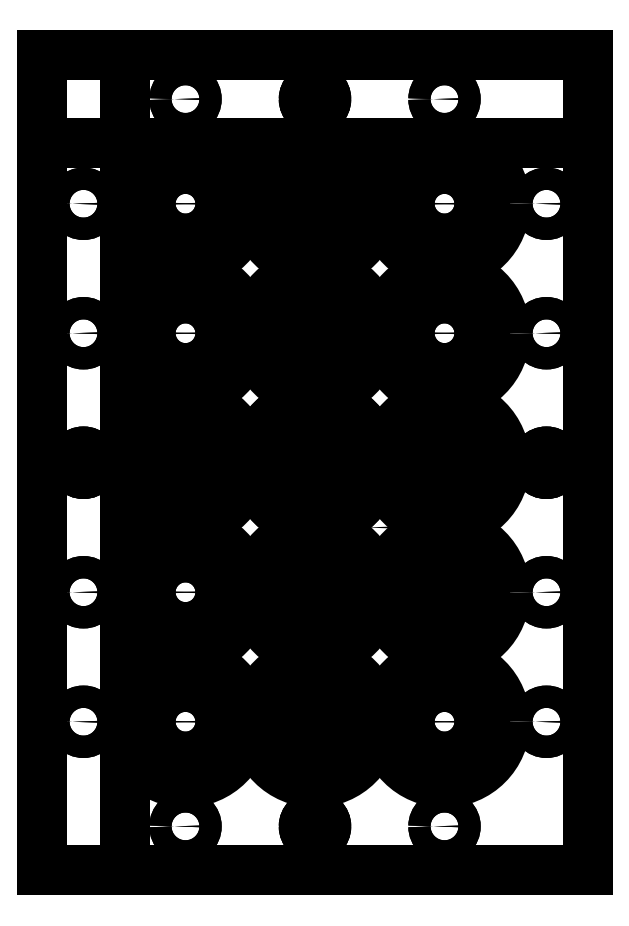
<metadata>
{"format":"dxf","ext":"dxf","renderer":"ezdxf+matplotlib","layout":"modelspace","background":"white","min_lineweight":24,"dpi":150}
</metadata>
<code>
0
SECTION
2
ENTITIES
0
3DSOLID
8
0
347
7A
290
     1
2
{7fb8a70c-401d-dc4e-aa84-52b9b4da541c}
350
0
0
POINT
8
reactor v3_Sketch1
10
0
20
0
30
0
0
LINE
8
reactor v3_Sketch1
10
0
20
0
30
0
11
8.55
21
0
31
0
0
LINE
8
reactor v3_Sketch1
10
8.55
20
0
30
0
11
8.55
21
12.78
31
0
0
LINE
8
reactor v3_Sketch1
10
8.55
20
12.78
30
0
11
0
21
12.78
31
0
0
LINE
8
reactor v3_Sketch1
10
0
20
12.78
30
0
11
0
21
0
31
0
0
POINT
8
reactor v3_Sketch3
10
0
20
0
30
2.54
0
LINE
8
reactor v3_Sketch3
10
0
20
12.78
30
2.54
11
0
21
0
31
2.54
0
LINE
8
reactor v3_Sketch3
10
0
20
0
30
2.54
11
8.55
21
0
31
2.54
0
LINE
8
reactor v3_Sketch3
10
8.55
20
0
30
2.54
11
8.55
21
12.78
31
2.54
0
LINE
8
reactor v3_Sketch3
10
8.55
20
12.78
30
2.54
11
0
21
12.78
31
2.54
0
CIRCLE
8
reactor v3_Sketch3
10
4.275
20
6.388
30
2.54
40
0.2381
0
POINT
8
reactor v3_Sketch2
10
0
20
0
30
2.54
0
LINE
8
reactor v3_Sketch2
10
0
20
12.78
30
2.54
11
0
21
0
31
2.54
0
LINE
8
reactor v3_Sketch2
10
0
20
0
30
2.54
11
8.55
21
0
31
2.54
0
LINE
8
reactor v3_Sketch2
10
8.55
20
0
30
2.54
11
8.55
21
12.78
31
2.54
0
CIRCLE
8
reactor v3_Sketch2
10
6.305
20
2.327
30
2.54
40
0.2381
0
CIRCLE
8
reactor v3_Sketch2
10
6.305
20
4.357
30
2.54
40
0.2381
0
CIRCLE
8
reactor v3_Sketch2
10
6.305
20
6.388
30
2.54
40
0.2381
0
LINE
8
reactor v3_Sketch2
10
8.55
20
12.78
30
2.54
11
0
21
12.78
31
2.54
0
CIRCLE
8
reactor v3_Sketch2
10
4.275
20
6.388
30
2.54
40
0.9525
0
CIRCLE
8
reactor v3_Sketch2
10
6.305
20
8.418
30
2.54
40
0.2381
0
CIRCLE
8
reactor v3_Sketch2
10
2.245
20
10.45
30
2.54
40
0.2381
0
CIRCLE
8
reactor v3_Sketch2
10
4.275
20
6.388
30
2.54
40
0.2381
0
CIRCLE
8
reactor v3_Sketch2
10
4.275
20
10.45
30
2.54
40
0.2381
0
CIRCLE
8
reactor v3_Sketch2
10
4.275
20
2.327
30
2.54
40
0.2381
0
CIRCLE
8
reactor v3_Sketch2
10
4.275
20
8.418
30
2.54
40
0.2381
0
CIRCLE
8
reactor v3_Sketch2
10
2.245
20
2.327
30
2.54
40
0.2381
0
CIRCLE
8
reactor v3_Sketch2
10
4.275
20
4.357
30
2.54
40
0.2381
0
CIRCLE
8
reactor v3_Sketch2
10
6.305
20
10.45
30
2.54
40
0.2381
0
CIRCLE
8
reactor v3_Sketch2
10
2.245
20
4.357
30
2.54
40
0.2381
0
CIRCLE
8
reactor v3_Sketch2
10
2.245
20
6.388
30
2.54
40
0.2381
0
CIRCLE
8
reactor v3_Sketch2
10
2.245
20
8.418
30
2.54
40
0.2381
0
POINT
8
reactor v3_Sketch6
10
0
20
0
30
2.54
0
CIRCLE
8
reactor v3_Sketch6
10
6.305
20
4.357
30
2.54
40
0.9525
0
CIRCLE
8
reactor v3_Sketch6
10
6.305
20
8.418
30
2.54
40
0.9525
0
CIRCLE
8
reactor v3_Sketch6
10
4.275
20
2.327
30
2.54
40
0.9525
0
CIRCLE
8
reactor v3_Sketch6
10
2.245
20
10.45
30
2.54
40
0.9525
0
CIRCLE
8
reactor v3_Sketch6
10
4.275
20
10.45
30
2.54
40
0.9525
0
CIRCLE
8
reactor v3_Sketch6
10
2.245
20
8.418
30
2.54
40
0.9525
0
CIRCLE
8
reactor v3_Sketch6
10
2.245
20
6.388
30
2.54
40
0.9525
0
CIRCLE
8
reactor v3_Sketch6
10
2.245
20
2.327
30
2.54
40
0.9525
0
CIRCLE
8
reactor v3_Sketch6
10
4.275
20
8.418
30
2.54
40
0.9525
0
CIRCLE
8
reactor v3_Sketch6
10
2.245
20
4.357
30
2.54
40
0.9525
0
LINE
8
reactor v3_Sketch6
10
8.55
20
12.78
30
2.54
11
0
21
12.78
31
2.54
0
LINE
8
reactor v3_Sketch6
10
0
20
12.78
30
2.54
11
0
21
0
31
2.54
0
LINE
8
reactor v3_Sketch6
10
8.55
20
0
30
2.54
11
8.55
21
12.78
31
2.54
0
CIRCLE
8
reactor v3_Sketch6
10
4.275
20
6.388
30
2.54
40
0.9525
0
CIRCLE
8
reactor v3_Sketch6
10
4.275
20
4.357
30
2.54
40
0.9525
0
CIRCLE
8
reactor v3_Sketch6
10
6.305
20
10.45
30
2.54
40
0.9525
0
LINE
8
reactor v3_Sketch6
10
0
20
0
30
2.54
11
8.55
21
0
31
2.54
0
CIRCLE
8
reactor v3_Sketch6
10
6.305
20
6.388
30
2.54
40
0.9525
0
CIRCLE
8
reactor v3_Sketch6
10
6.305
20
2.327
30
2.54
40
0.9525
0
CIRCLE
8
reactor v3_Sketch6
10
0.6463
20
6.388
30
2.54
40
0.1753
0
CIRCLE
8
reactor v3_Sketch6
10
7.904
20
6.388
30
2.54
40
0.1753
0
LINE
8
reactor v3_Sketch6
10
0
20
11.4
30
2.54
11
8.55
21
11.4
31
2.54
0
CIRCLE
8
reactor v3_Sketch6
10
4.275
20
12.09
30
2.54
40
0.1753
0
LINE
8
reactor v3_Sketch6
10
0
20
6.388
30
2.54
11
8.55
21
6.388
31
2.54
0
LINE
8
reactor v3_Sketch6
10
1.292
20
0
30
2.54
11
1.292
21
12.78
31
2.54
0
LINE
8
reactor v3_Sketch6
10
4.275
20
12.78
30
2.54
11
4.275
21
0
31
2.54
0
CIRCLE
8
reactor v3_Sketch6
10
4.275
20
0.6875
30
2.54
40
0.1753
0
POINT
8
reactor v3_Sketch7
10
0
20
0
30
0
0
CIRCLE
8
reactor v3_Sketch7
10
-0.6463
20
4.357
30
0
40
0.1753
210
0
220
0
230
-1
0
CIRCLE
8
reactor v3_Sketch7
10
-0.6463
20
8.418
30
0
40
0.1753
210
0
220
0
230
-1
0
CIRCLE
8
reactor v3_Sketch7
10
-6.305
20
12.09
30
0
40
0.1753
210
0
220
0
230
-1
0
CIRCLE
8
reactor v3_Sketch7
10
-6.305
20
0.6875
30
0
40
0.1753
210
0
220
0
230
-1
0
CIRCLE
8
reactor v3_Sketch7
10
-2.245
20
0.6875
30
0
40
0.1753
210
0
220
0
230
-1
0
CIRCLE
8
reactor v3_Sketch7
10
-2.245
20
12.09
30
0
40
0.1753
210
0
220
0
230
-1
0
CIRCLE
8
reactor v3_Sketch7
10
-0.6463
20
2.327
30
0
40
0.1753
210
0
220
0
230
-1
0
CIRCLE
8
reactor v3_Sketch7
10
-7.904
20
6.388
30
0
40
0.1753
210
0
220
0
230
-1
0
CIRCLE
8
reactor v3_Sketch7
10
-4.275
20
0.6875
30
0
40
0.1753
210
0
220
0
230
-1
0
CIRCLE
8
reactor v3_Sketch7
10
-7.904
20
8.418
30
0
40
0.1753
210
0
220
0
230
-1
0
CIRCLE
8
reactor v3_Sketch7
10
-6.305
20
6.388
30
0
40
0.2381
210
0
220
0
230
-1
0
CIRCLE
8
reactor v3_Sketch7
10
-4.275
20
4.357
30
0
40
0.2381
210
0
220
0
230
-1
0
CIRCLE
8
reactor v3_Sketch7
10
-6.305
20
4.357
30
0
40
0.2381
210
0
220
0
230
-1
0
CIRCLE
8
reactor v3_Sketch7
10
-7.904
20
4.357
30
0
40
0.1753
210
0
220
0
230
-1
0
CIRCLE
8
reactor v3_Sketch7
10
-6.305
20
8.418
30
0
40
0.2381
210
0
220
0
230
-1
0
CIRCLE
8
reactor v3_Sketch7
10
-6.305
20
10.45
30
0
40
0.2381
210
0
220
0
230
-1
0
CIRCLE
8
reactor v3_Sketch7
10
-7.904
20
2.327
30
0
40
0.1753
210
0
220
0
230
-1
0
CIRCLE
8
reactor v3_Sketch7
10
-4.275
20
12.09
30
0
40
0.1753
210
0
220
0
230
-1
0
CIRCLE
8
reactor v3_Sketch7
10
-7.904
20
10.45
30
0
40
0.1753
210
0
220
0
230
-1
0
CIRCLE
8
reactor v3_Sketch7
10
-6.305
20
2.327
30
0
40
0.2381
210
0
220
0
230
-1
0
CIRCLE
8
reactor v3_Sketch7
10
-4.275
20
2.327
30
0
40
0.2381
210
0
220
0
230
-1
0
CIRCLE
8
reactor v3_Sketch7
10
-0.6463
20
10.45
30
0
40
0.1753
210
0
220
0
230
-1
0
CIRCLE
8
reactor v3_Sketch7
10
-0.6463
20
6.388
30
0
40
0.1753
210
0
220
0
230
-1
0
CIRCLE
8
reactor v3_Sketch7
10
-4.275
20
10.45
30
0
40
0.2381
210
0
220
0
230
-1
0
CIRCLE
8
reactor v3_Sketch7
10
-2.245
20
4.357
30
0
40
0.2381
210
0
220
0
230
-1
0
CIRCLE
8
reactor v3_Sketch7
10
-2.245
20
10.45
30
0
40
0.2381
210
0
220
0
230
-1
0
CIRCLE
8
reactor v3_Sketch7
10
-4.275
20
6.388
30
0
40
0.2381
210
0
220
0
230
-1
0
CIRCLE
8
reactor v3_Sketch7
10
-2.245
20
6.388
30
0
40
0.2381
210
0
220
0
230
-1
0
LINE
8
reactor v3_Sketch7
10
8.55
20
12.78
30
0
11
8.55
21
0
31
0
0
CIRCLE
8
reactor v3_Sketch7
10
-2.245
20
2.327
30
0
40
0.2381
210
0
220
0
230
-1
0
CIRCLE
8
reactor v3_Sketch7
10
-2.245
20
8.418
30
0
40
0.2381
210
0
220
0
230
-1
0
LINE
8
reactor v3_Sketch7
10
0
20
0
30
0
11
0
21
12.78
31
0
0
CIRCLE
8
reactor v3_Sketch7
10
-4.275
20
8.418
30
0
40
0.2381
210
0
220
0
230
-1
0
LINE
8
reactor v3_Sketch7
10
8.55
20
0
30
0
11
0
21
0
31
0
0
CIRCLE
8
reactor v3_Sketch7
10
-4.275
20
6.388
30
0
40
0.3969
210
0
220
0
230
-1
0
CIRCLE
8
reactor v3_Sketch7
10
-4.275
20
6.388
30
0
40
0.4763
210
0
220
0
230
-1
0
CIRCLE
8
reactor v3_Sketch7
10
-4.275
20
6.388
30
0
40
0.635
210
0
220
0
230
-1
0
LINE
8
reactor v3_Sketch7
10
0
20
12.78
30
0
11
8.55
21
12.78
31
0
0
POINT
8
reactor v3_Sketch8
10
0
20
0
30
0
0
CIRCLE
8
reactor v3_Sketch8
10
-4.275
20
0.6875
30
0
40
0.1753
210
0
220
0
230
-1
0
CIRCLE
8
reactor v3_Sketch8
10
-0.6463
20
6.388
30
0
40
0.1753
210
0
220
0
230
-1
0
CIRCLE
8
reactor v3_Sketch8
10
-4.275
20
12.09
30
0
40
0.1753
210
0
220
0
230
-1
0
CIRCLE
8
reactor v3_Sketch8
10
-7.904
20
6.388
30
0
40
0.1753
210
0
220
0
230
-1
0
CIRCLE
8
reactor v3_Sketch8
10
-7.904
20
10.45
30
0
40
0.1753
210
0
220
0
230
-1
0
CIRCLE
8
reactor v3_Sketch8
10
-6.305
20
4.357
30
0
40
0.635
210
0
220
0
230
-1
0
CIRCLE
8
reactor v3_Sketch8
10
-4.275
20
10.45
30
0
40
0.635
210
0
220
0
230
-1
0
CIRCLE
8
reactor v3_Sketch8
10
-2.245
20
4.357
30
0
40
0.635
210
0
220
0
230
-1
0
LINE
8
reactor v3_Sketch8
10
0
20
0
30
0
11
0
21
12.78
31
0
0
CIRCLE
8
reactor v3_Sketch8
10
-6.305
20
8.418
30
0
40
0.635
210
0
220
0
230
-1
0
CIRCLE
8
reactor v3_Sketch8
10
-4.275
20
2.327
30
0
40
0.635
210
0
220
0
230
-1
0
LINE
8
reactor v3_Sketch8
10
8.55
20
12.78
30
0
11
8.55
21
0
31
0
0
CIRCLE
8
reactor v3_Sketch8
10
-2.245
20
10.45
30
0
40
0.635
210
0
220
0
230
-1
0
LINE
8
reactor v3_Sketch8
10
8.55
20
0
30
0
11
0
21
0
31
0
0
CIRCLE
8
reactor v3_Sketch8
10
-2.245
20
8.418
30
0
40
0.635
210
0
220
0
230
-1
0
LINE
8
reactor v3_Sketch8
10
0
20
12.78
30
0
11
8.55
21
12.78
31
0
0
CIRCLE
8
reactor v3_Sketch8
10
-0.6463
20
10.45
30
0
40
0.1753
210
0
220
0
230
-1
0
CIRCLE
8
reactor v3_Sketch8
10
-0.6463
20
2.327
30
0
40
0.1753
210
0
220
0
230
-1
0
CIRCLE
8
reactor v3_Sketch8
10
-0.6463
20
8.418
30
0
40
0.1753
210
0
220
0
230
-1
0
CIRCLE
8
reactor v3_Sketch8
10
-4.275
20
8.418
30
0
40
0.635
210
0
220
0
230
-1
0
CIRCLE
8
reactor v3_Sketch8
10
-7.904
20
8.418
30
0
40
0.1753
210
0
220
0
230
-1
0
CIRCLE
8
reactor v3_Sketch8
10
-4.275
20
4.357
30
0
40
0.635
210
0
220
0
230
-1
0
CIRCLE
8
reactor v3_Sketch8
10
-7.904
20
2.327
30
0
40
0.1753
210
0
220
0
230
-1
0
CIRCLE
8
reactor v3_Sketch8
10
-0.6463
20
4.357
30
0
40
0.1753
210
0
220
0
230
-1
0
CIRCLE
8
reactor v3_Sketch8
10
-2.245
20
0.6875
30
0
40
0.1753
210
0
220
0
230
-1
0
CIRCLE
8
reactor v3_Sketch8
10
-6.305
20
12.09
30
0
40
0.1753
210
0
220
0
230
-1
0
CIRCLE
8
reactor v3_Sketch8
10
-6.305
20
0.6875
30
0
40
0.1753
210
0
220
0
230
-1
0
CIRCLE
8
reactor v3_Sketch8
10
-4.275
20
6.388
30
0
40
0.635
210
0
220
0
230
-1
0
CIRCLE
8
reactor v3_Sketch8
10
-2.245
20
6.388
30
0
40
0.635
210
0
220
0
230
-1
0
CIRCLE
8
reactor v3_Sketch8
10
-2.245
20
2.327
30
0
40
0.635
210
0
220
0
230
-1
0
CIRCLE
8
reactor v3_Sketch8
10
-2.245
20
12.09
30
0
40
0.1753
210
0
220
0
230
-1
0
CIRCLE
8
reactor v3_Sketch8
10
-7.904
20
4.357
30
0
40
0.1753
210
0
220
0
230
-1
0
CIRCLE
8
reactor v3_Sketch8
10
-6.305
20
10.45
30
0
40
0.635
210
0
220
0
230
-1
0
CIRCLE
8
reactor v3_Sketch8
10
-6.305
20
2.327
30
0
40
0.635
210
0
220
0
230
-1
0
CIRCLE
8
reactor v3_Sketch8
10
-6.305
20
6.388
30
0
40
0.635
210
0
220
0
230
-1
0
LINE
8
reactor v3_Sketch8
10
4.275
20
4.357
30
0
11
4.275
21
6.388
31
0
0
LINE
8
reactor v3_Sketch8
10
4.275
20
6.388
30
0
11
6.305
21
6.388
31
0
0
CIRCLE
8
reactor v3_Sketch8
10
-5.29
20
5.372
30
0
40
0.2381
210
0
220
0
230
-1
0
LINE
8
reactor v3_Sketch8
10
6.305
20
4.357
30
0
11
4.275
21
4.357
31
0
0
LINE
8
reactor v3_Sketch8
10
6.305
20
6.388
30
0
11
6.305
21
4.357
31
0
0
ENDSEC
0
EOF

</code>
